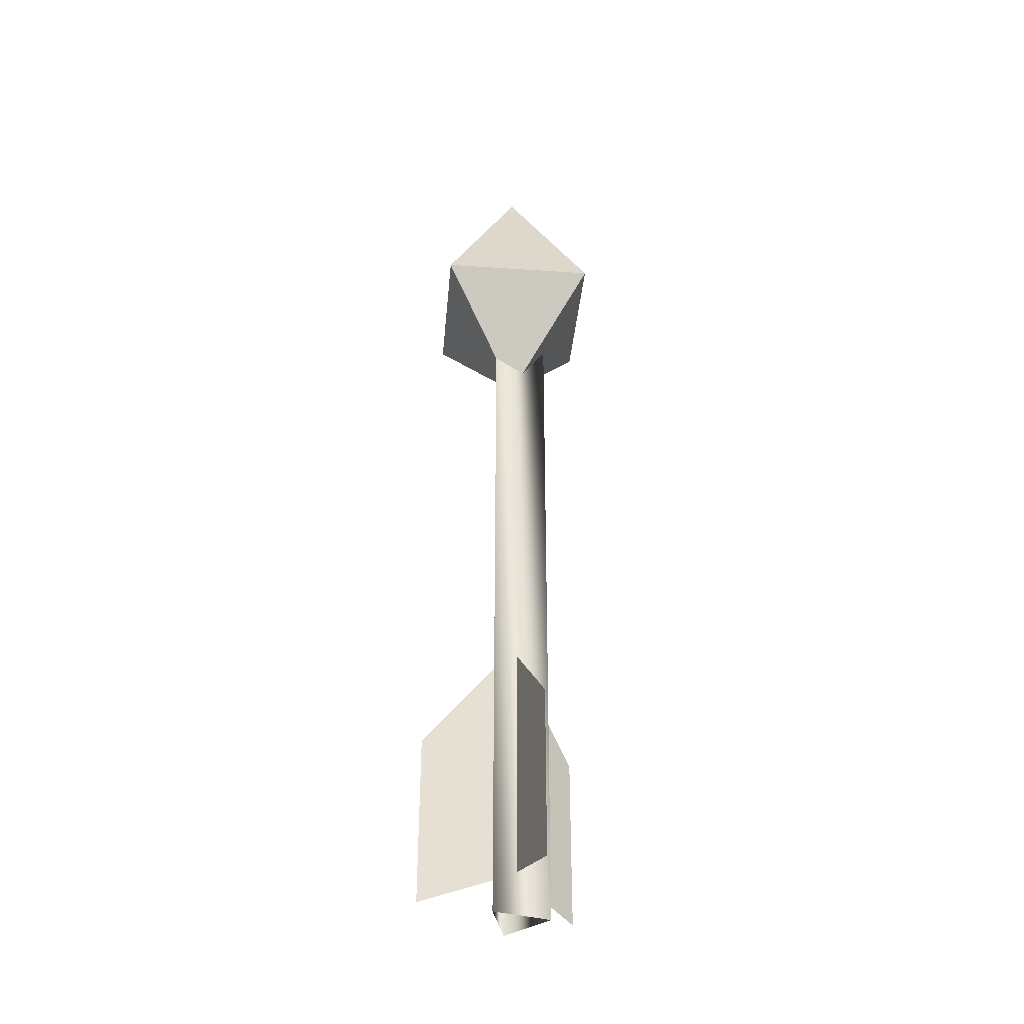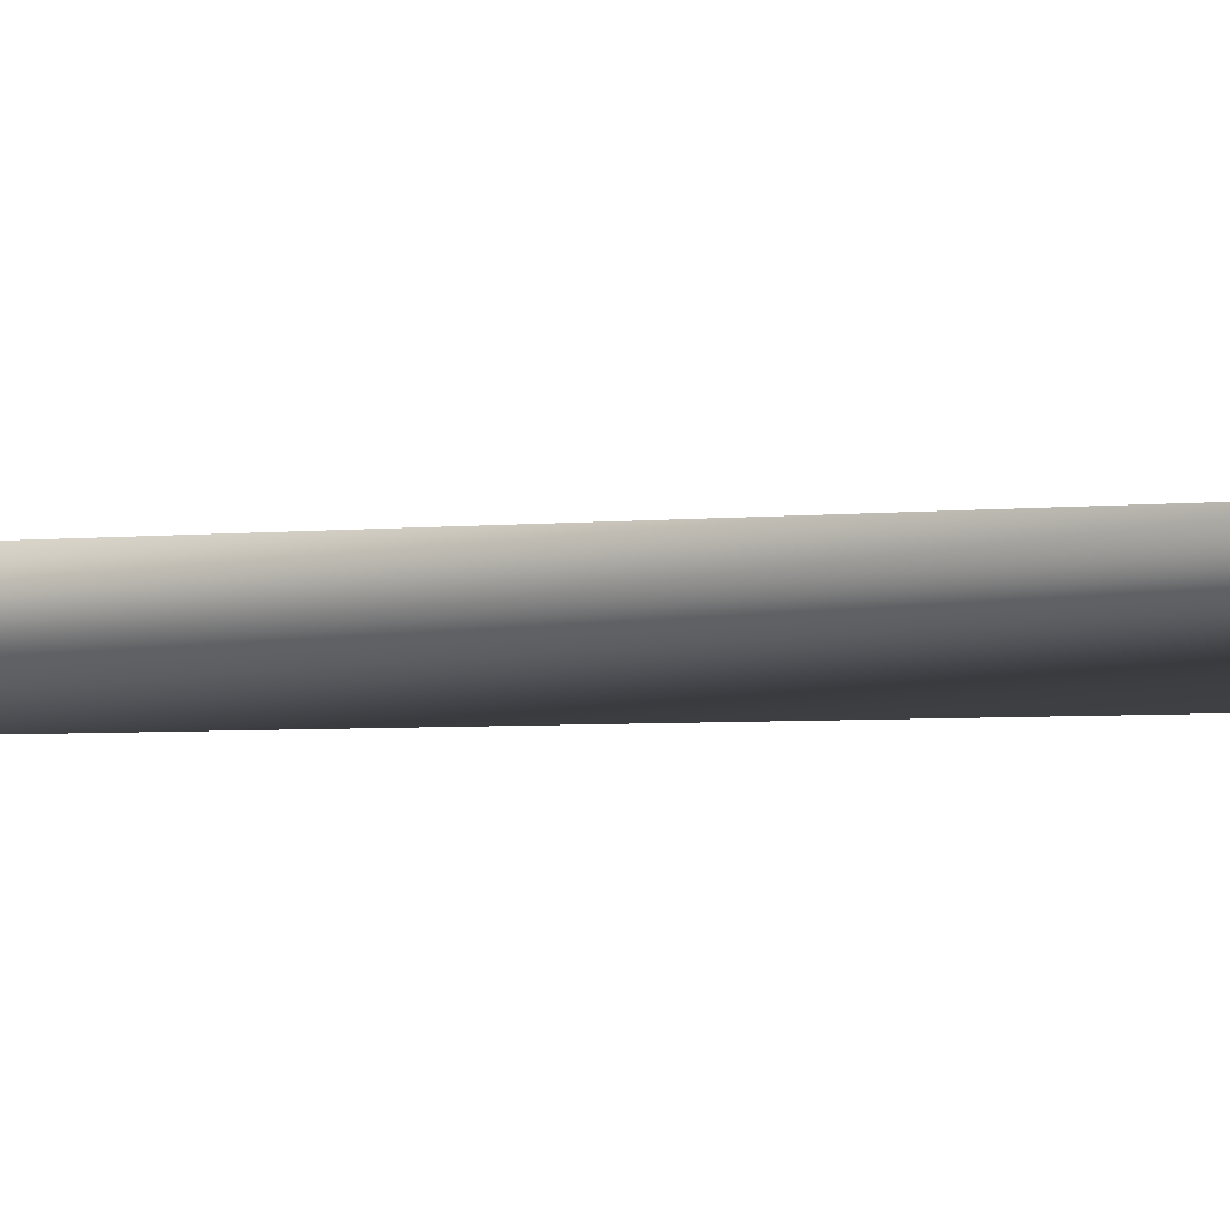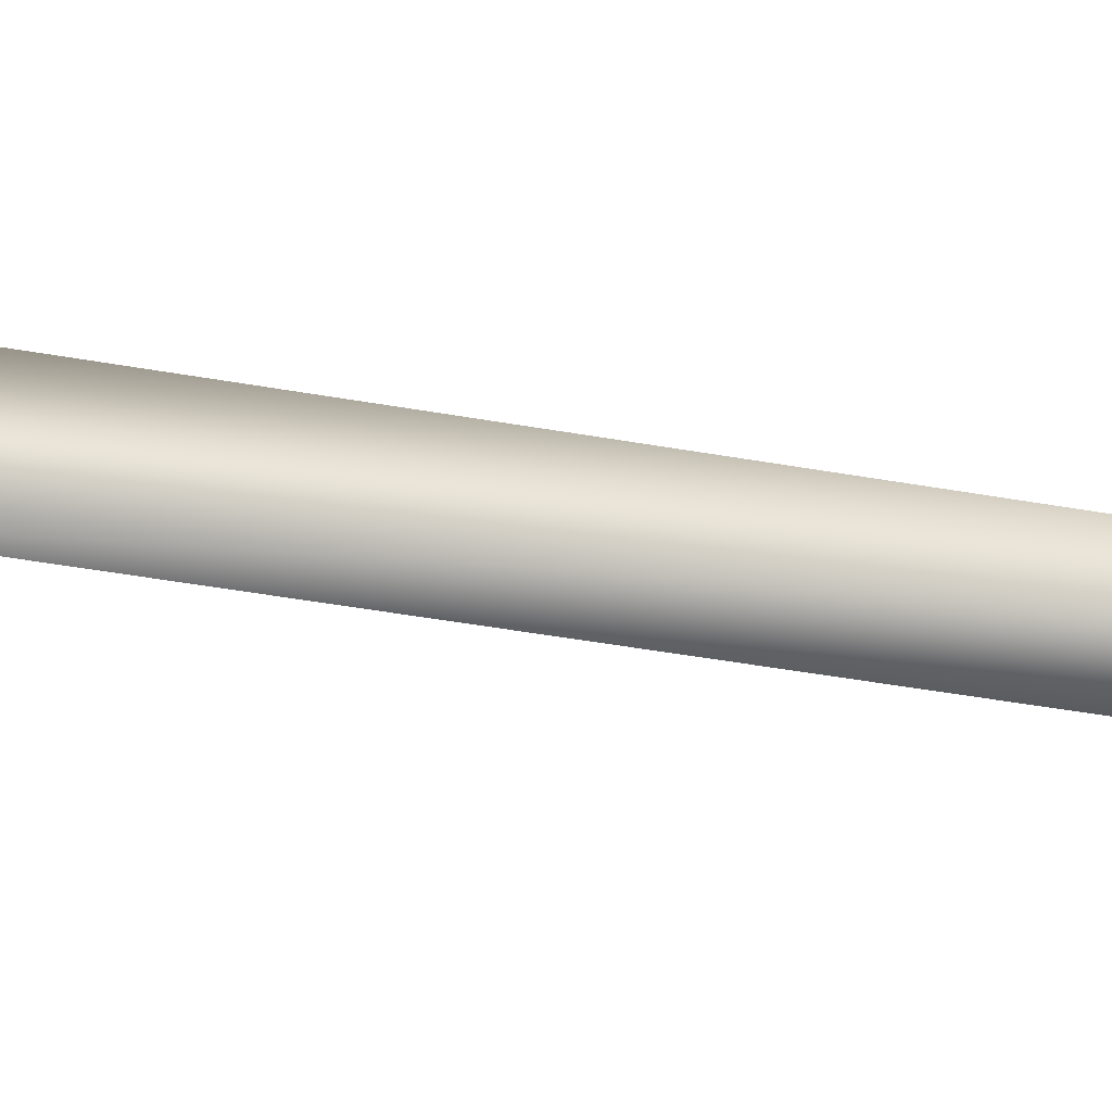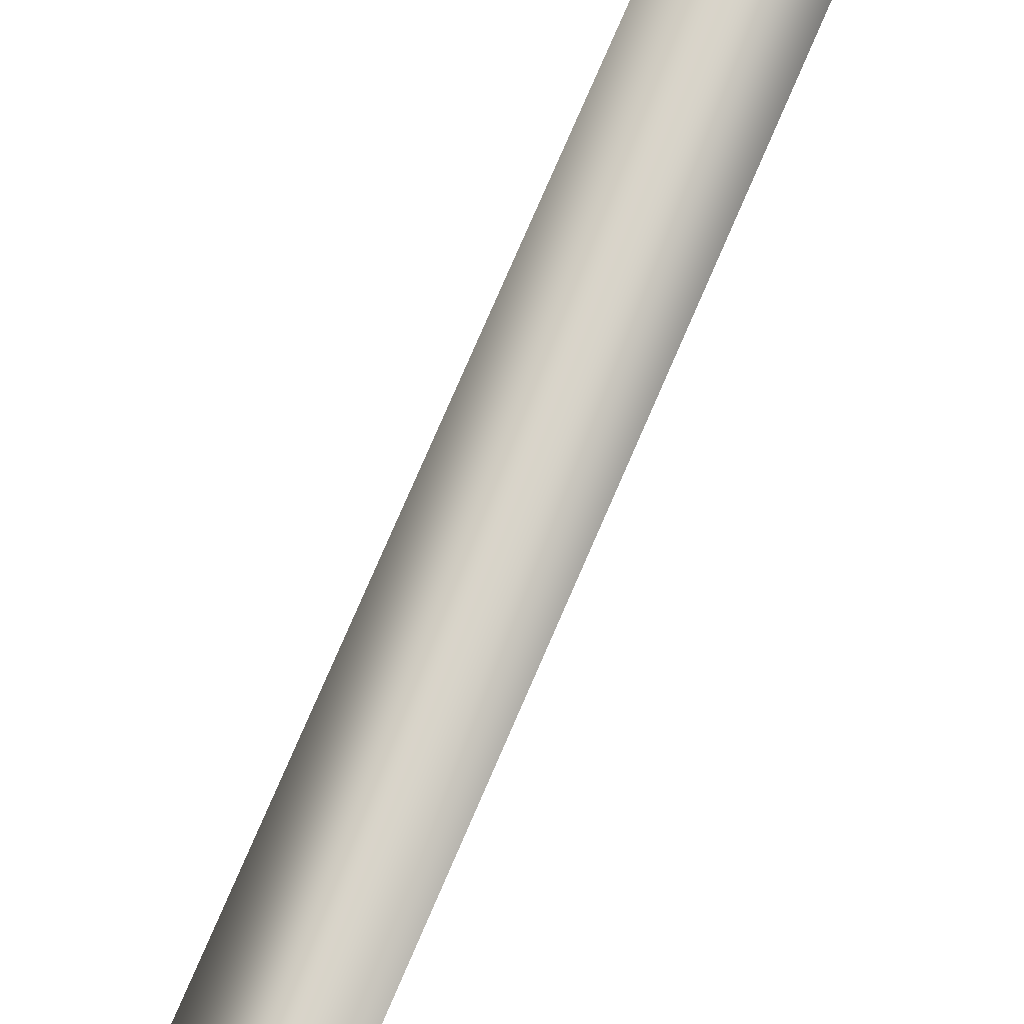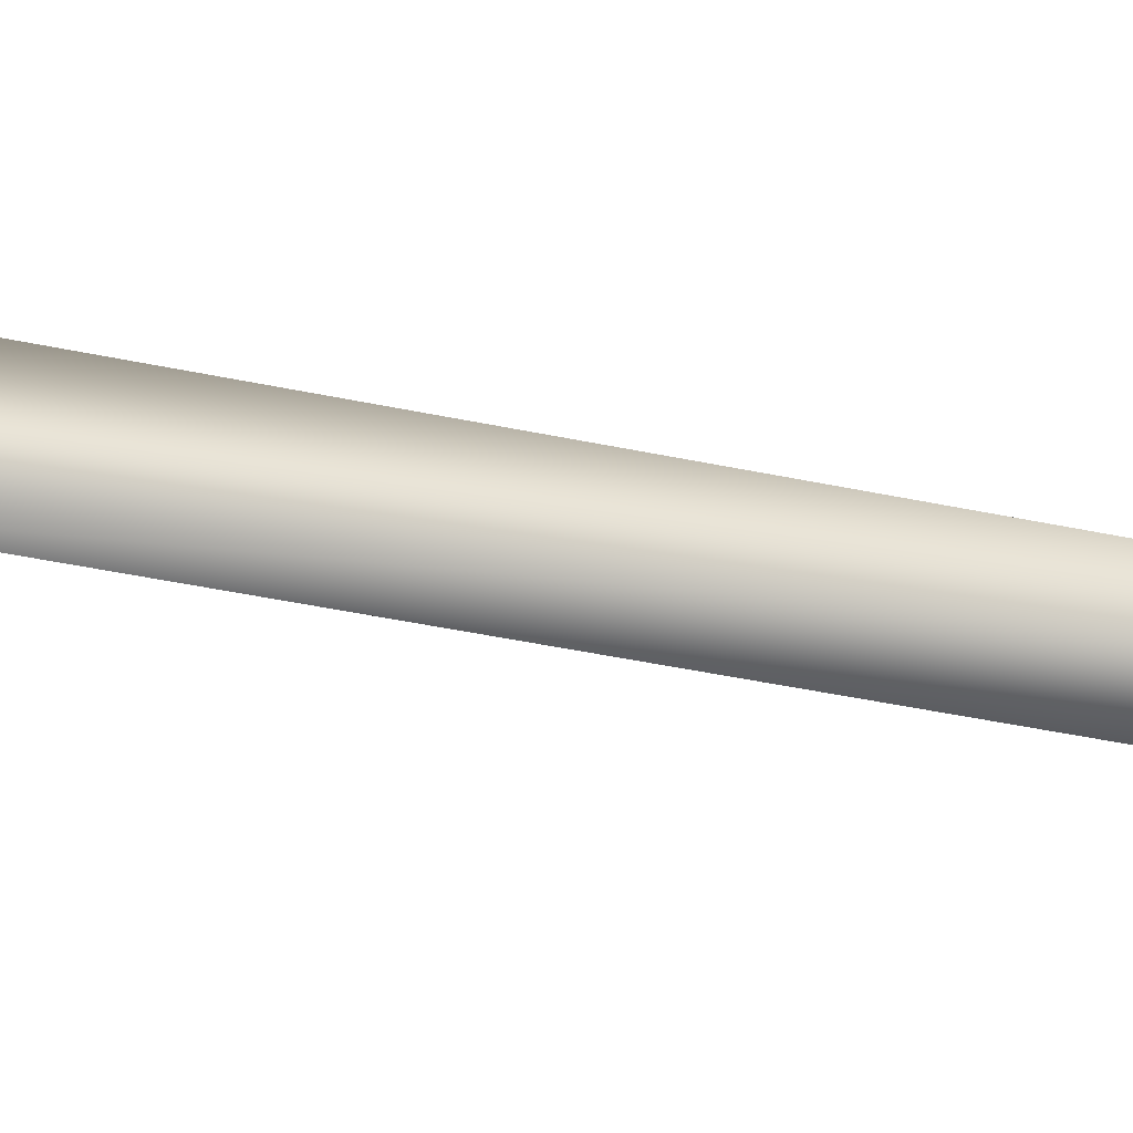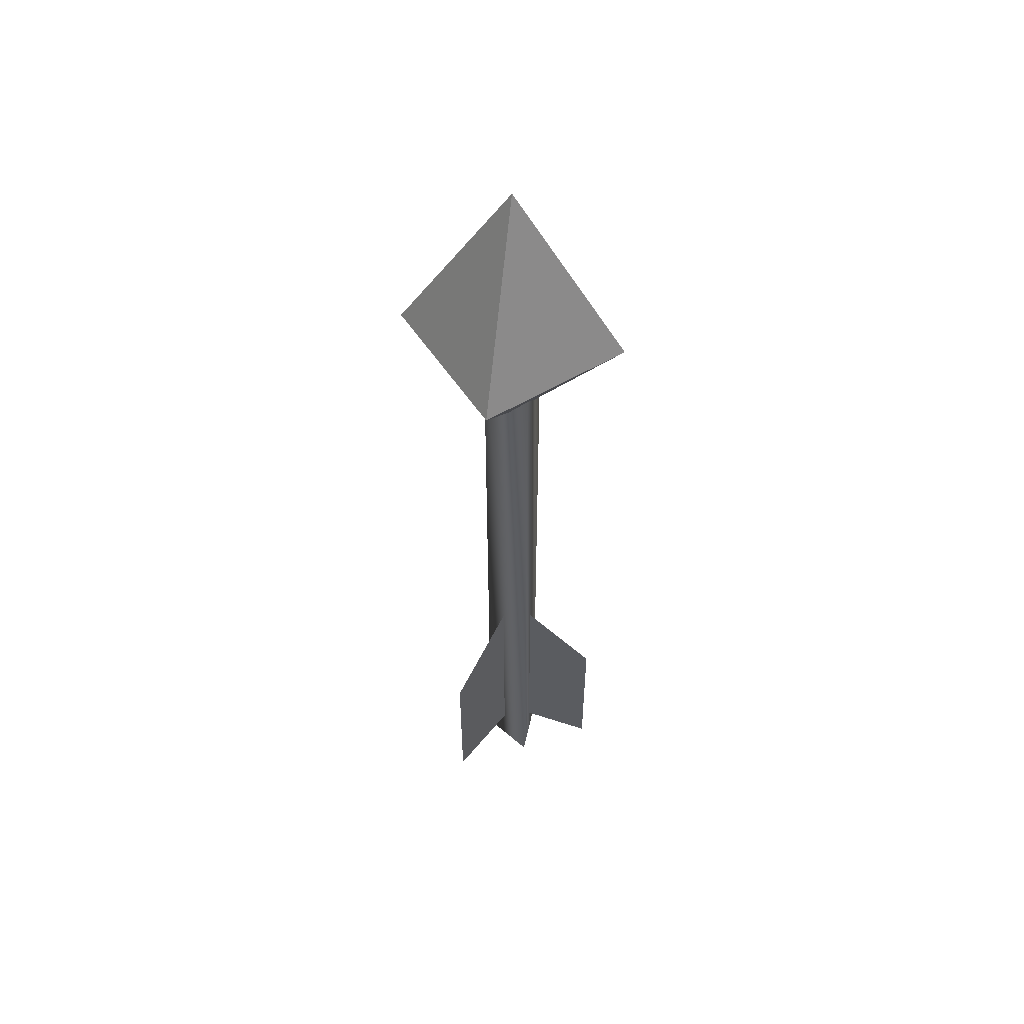
<metadata>
{"format":"obj","ext":"obj","renderer":"f3d","projection":"perspective","resolution":1024,"background":"white","views":[{"elev":-36.2,"azim":39.9,"up":"+Z"},{"elev":-2.7,"azim":-62.2,"up":"+Y"},{"elev":-36.0,"azim":76.0,"up":"+Y"},{"elev":75.2,"azim":23.2,"up":"+Y"},{"elev":-35.7,"azim":73.5,"up":"+Y"},{"elev":53.9,"azim":102.5,"up":"+Z"}]}
</metadata>
<code>
g polygon0
v 0.03149 0.02417 0.2598
v -0.03149 0.02417 -0.5098
v -0.03149 0.02417 0.2598
v 0 -0.03052 -0.5098
v 0 -0.03052 0.2598
v 0.03149 0.02417 -0.5098
v 0.03149 0.02417 0.2598
v -0.03149 0.02417 -0.5098
f 1 2 3
f 2 4 3
f 3 4 5
f 4 6 5
f 5 6 7
f 6 8 7
v 0 0 -0.1892
v 0 0 -0.46
v 0.08667 -0.05005 -0.2947
v 0.08667 -0.05005 -0.4822
f 9 10 11
f 10 12 11
v 0 0 -0.1892
v -0.08667 -0.05005 -0.2947
v 0 0 -0.46
v -0.08667 -0.05005 -0.4822
f 13 14 15
f 14 16 15
v 0 0 -0.1892
v 0.08667 -0.05005 -0.2947
v 0 0 -0.46
v 0.08667 -0.05005 -0.4822
f 17 18 19
f 18 20 19
v 0 0 -0.1892
v 0 0 -0.46
v -0.08667 -0.05005 -0.2947
v -0.08667 -0.05005 -0.4822
f 21 22 23
f 22 24 23
v 0 0 -0.1892
v 0 0.1001 -0.2947
v 0 0 -0.46
v 0 0.1001 -0.4822
f 25 26 27
f 26 28 27
v 0 0 -0.1892
v 0 0 -0.46
v 0 0.1001 -0.2947
v 0 0.1001 -0.4822
f 29 30 31
f 30 32 31
v -0.1194 0 0.3181
v 0 0 0.1904
v 0 -0.1191 0.3181
v 0 0 0.1904
v 0.1194 0 0.3181
v 0 -0.1191 0.3181
v 0 0.1191 0.3181
v 0.1194 0 0.3181
v 0 0 0.1904
v 0.1194 0 0.3181
v 0 0.1191 0.3181
v 0 0 0.5156
v 0 -0.1191 0.3181
v 0.1194 0 0.3181
v 0 0 0.5156
v -0.1194 0 0.3181
v 0 -0.1191 0.3181
v 0 0 0.5156
v 0 0.1191 0.3181
v -0.1194 0 0.3181
v 0 0 0.5156
v 0 0.1191 0.3181
v 0 0 0.1904
v -0.1194 0 0.3181
f 33 34 35
f 36 37 38
f 39 40 41
f 42 43 44
f 45 46 47
f 48 49 50
f 51 52 53
f 54 55 56

</code>
